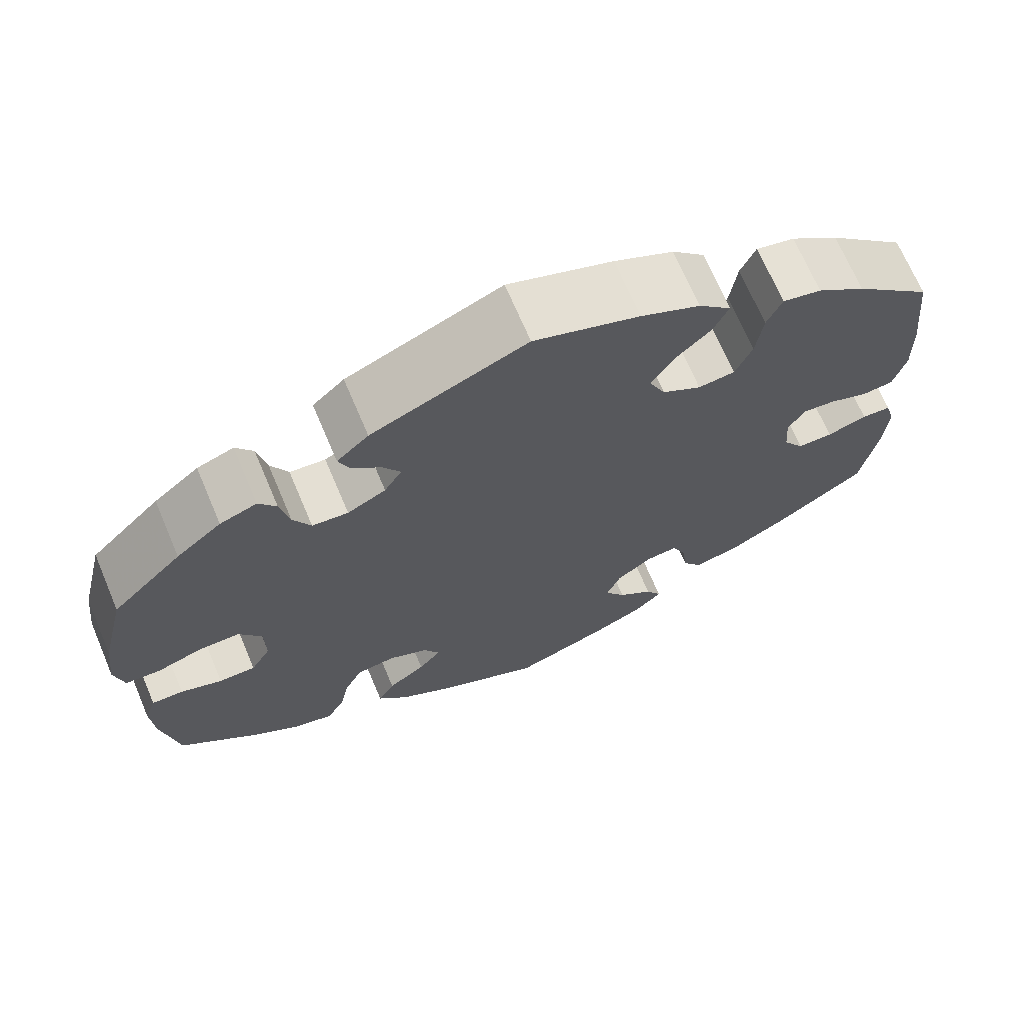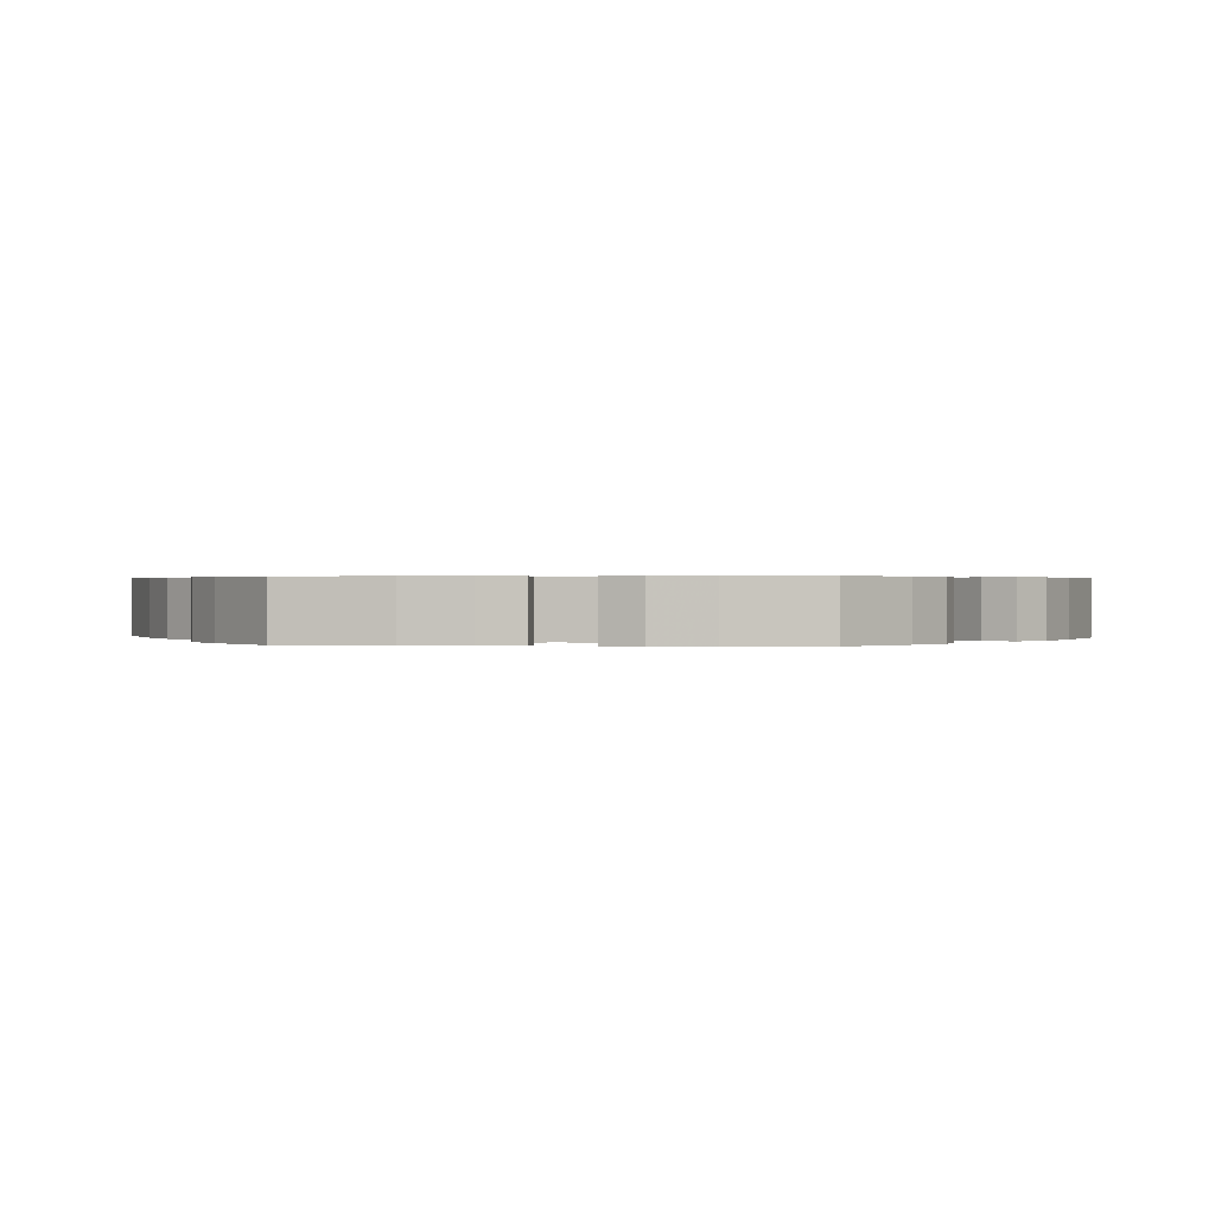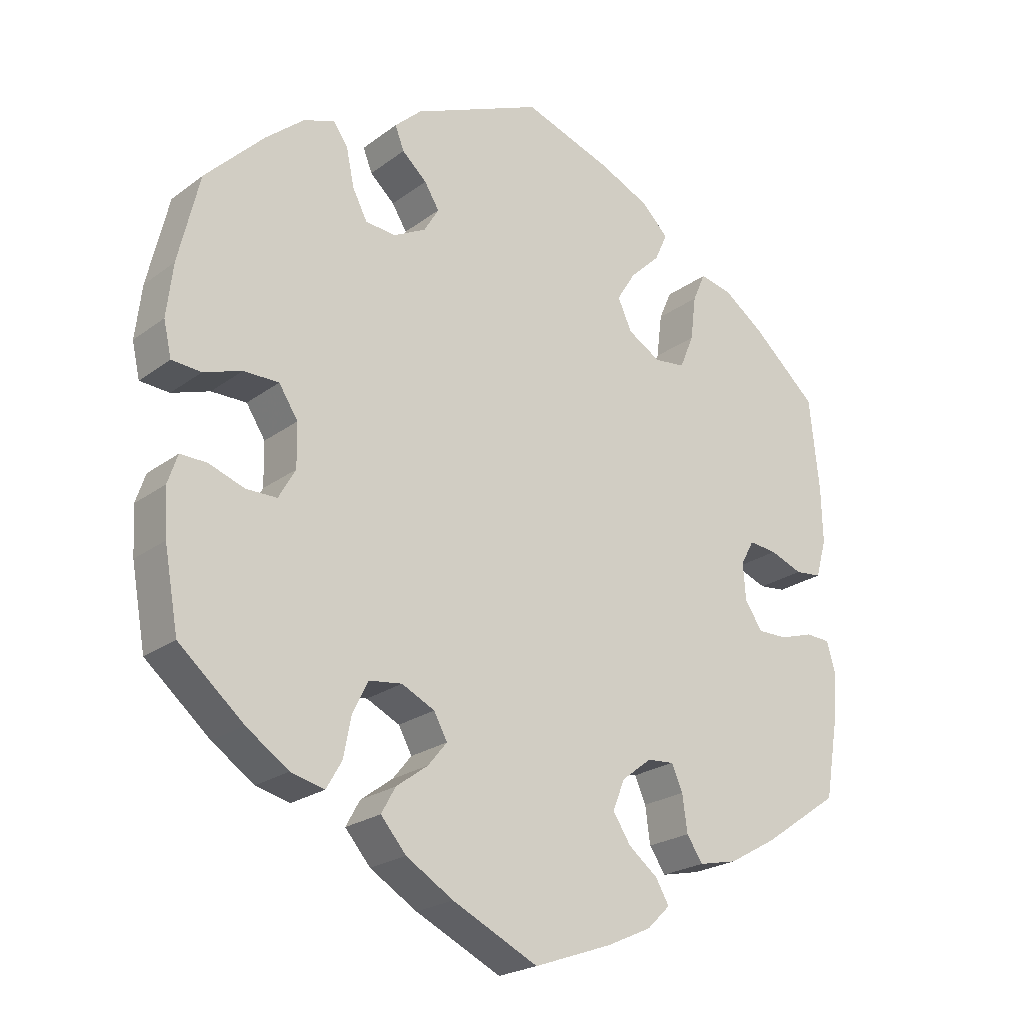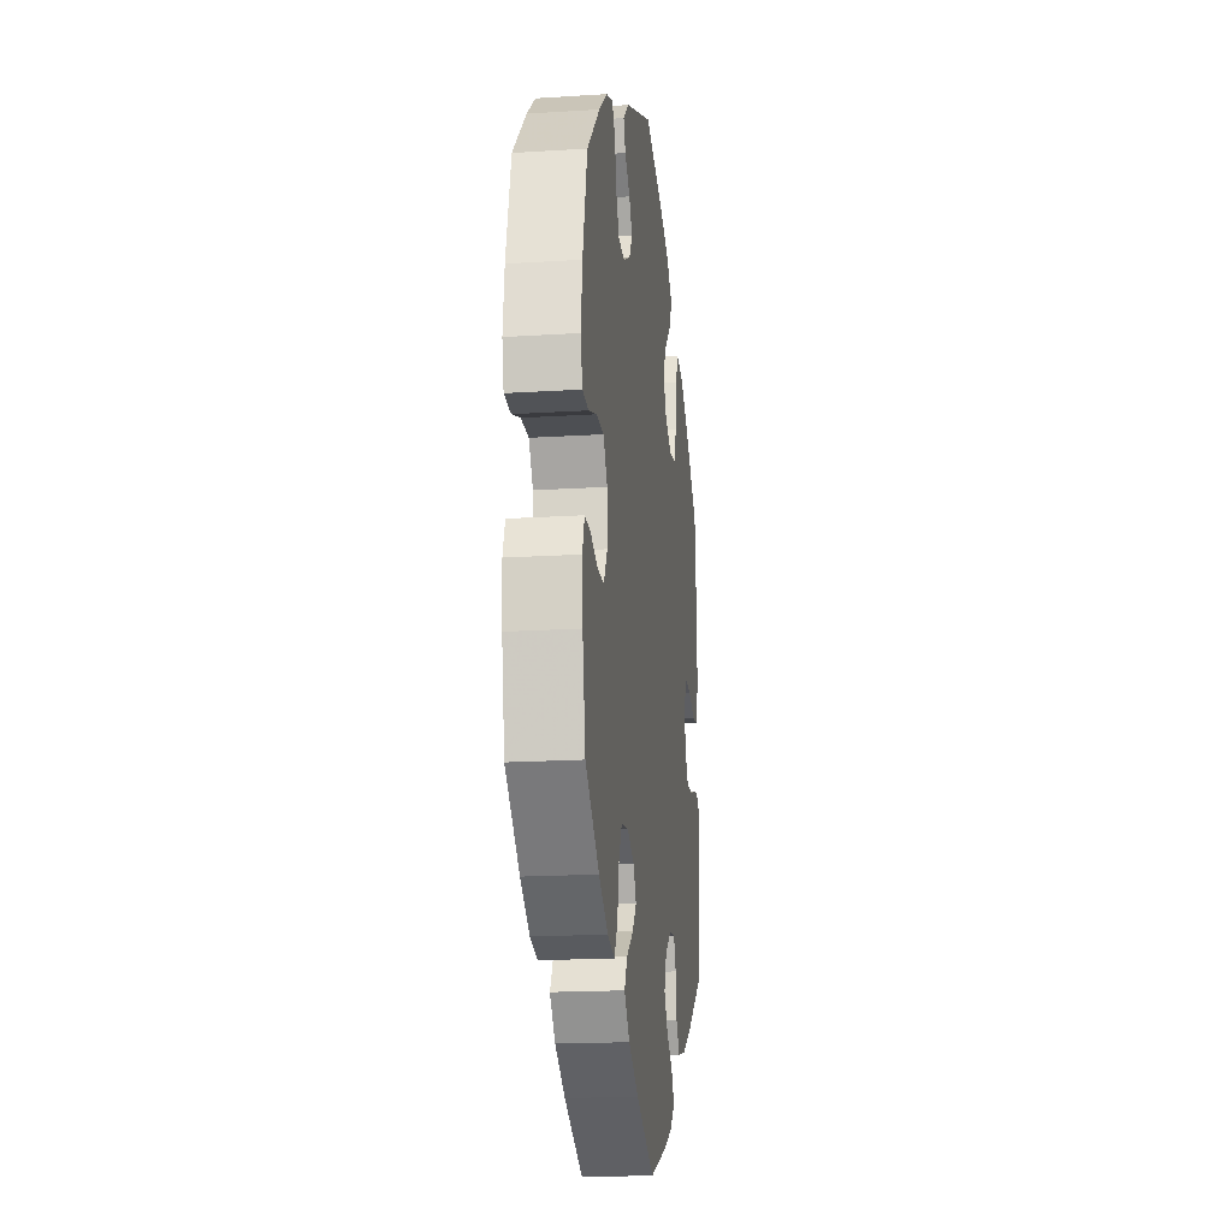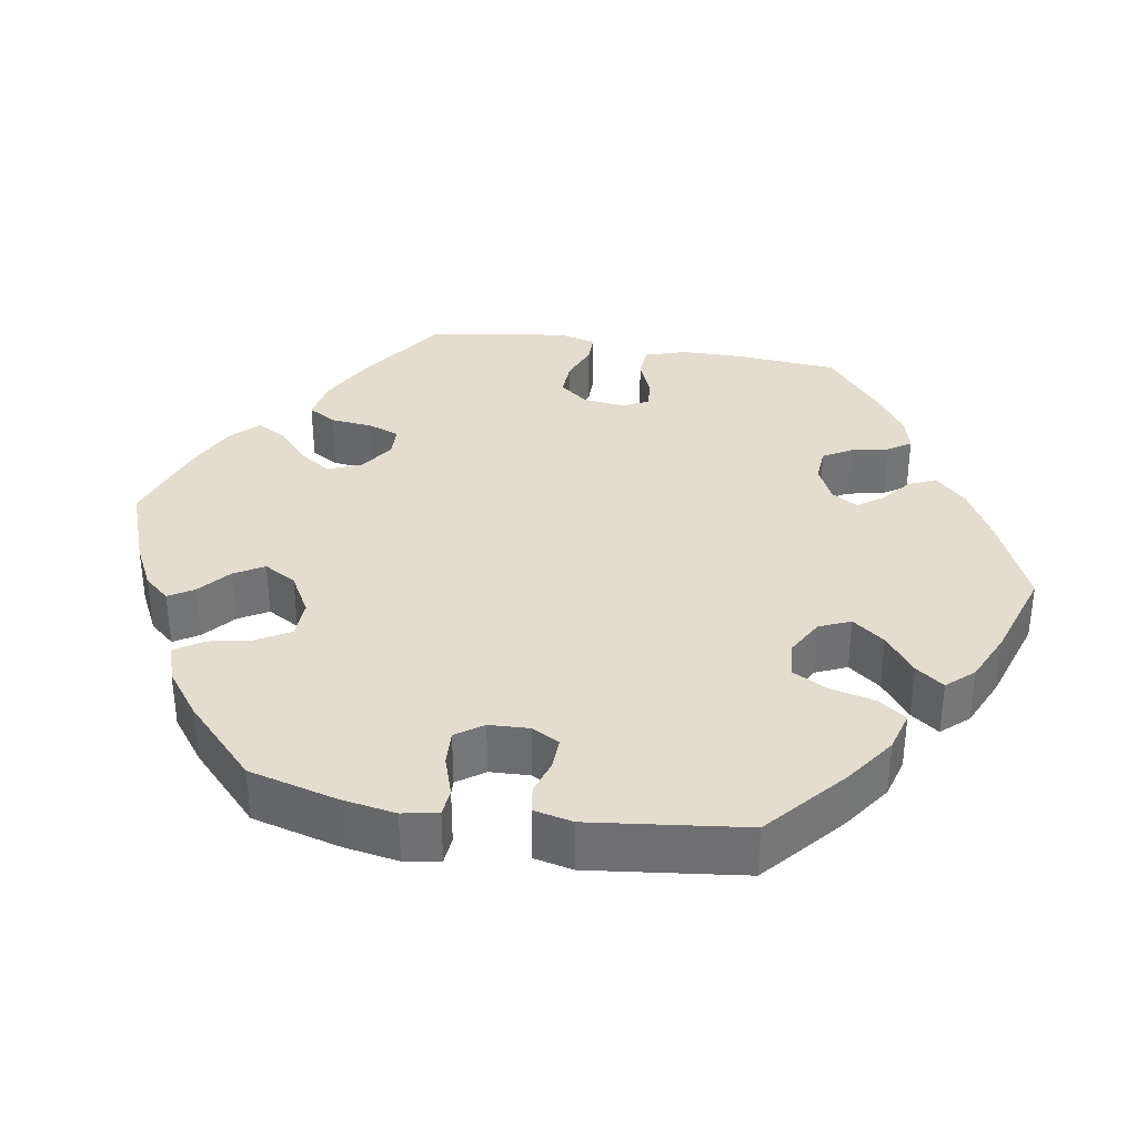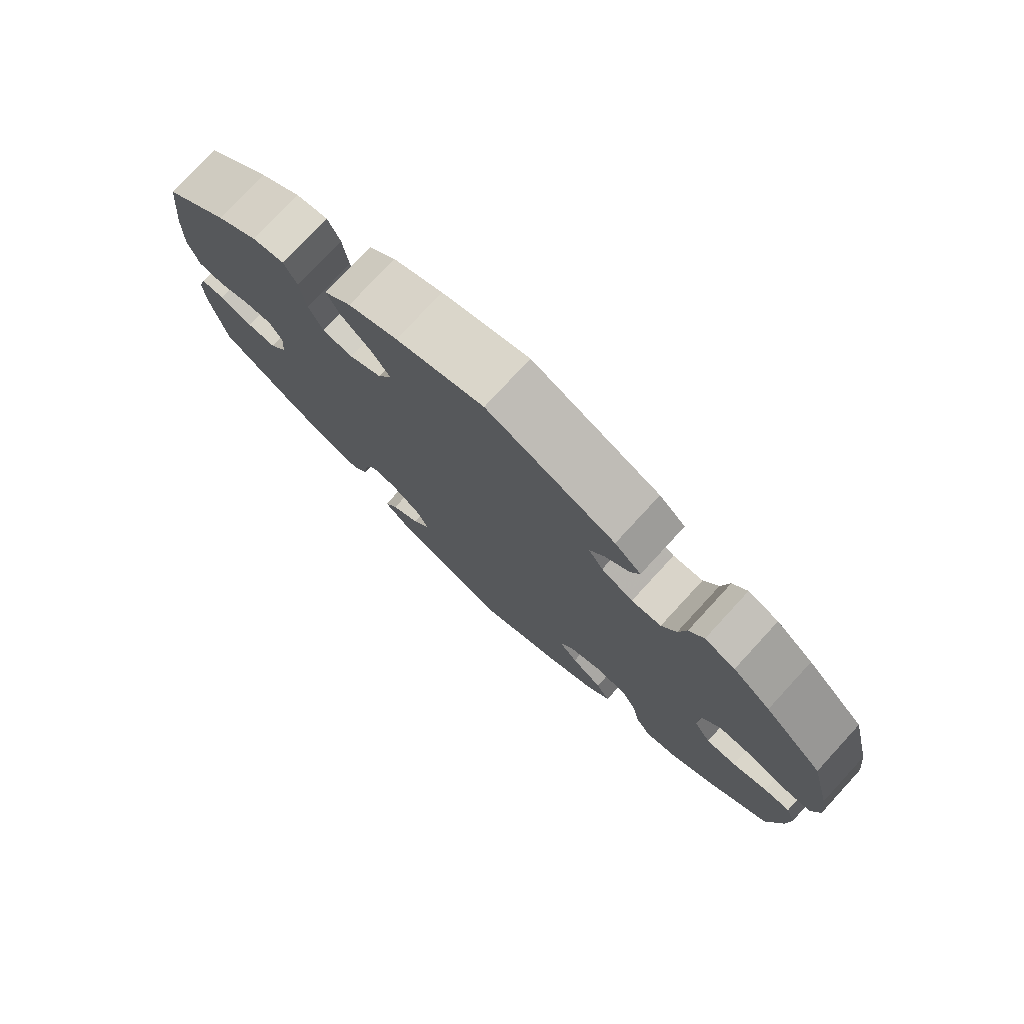
<metadata>
{"format":"obj","ext":"obj","renderer":"f3d","projection":"perspective","resolution":1024,"background":"white","views":[{"elev":69.4,"azim":-23.0,"up":"+Z"},{"elev":0.4,"azim":-144.2,"up":"+Y"},{"elev":-22.6,"azim":-38.5,"up":"+Z"},{"elev":-18.0,"azim":-82.9,"up":"+Z"},{"elev":35.0,"azim":-20.5,"up":"+Y"},{"elev":77.2,"azim":-137.3,"up":"+Z"}]}
</metadata>
<code>
v -0.52 0.07 -0.178
v -0.524 0.07 -0.112
v -0.51 0.07 -0.071
v -0.472 0.07 -0.072
v -0.422 0.07 -0.09
v -0.378 0.07 -0.09
v -0.354 0.07 -0.048
v -0.355 0.07 0.013
v -0.382 0.07 0.055
v -0.432 0.07 0.055
v -0.486 0.07 0.037
v -0.528 0.07 0.04
v -0.539 0.07 0.089
v -0.53 0.07 0.164
v -0.5 0.07 0.289
v -0.416 0.07 0.373
v -0.362 0.07 0.418
v -0.318 0.07 0.434
v -0.297 0.07 0.404
v -0.286 0.07 0.351
v -0.265 0.07 0.31
v -0.222 0.07 0.306
v -0.176 0.07 0.33
v -0.155 0.07 0.365
v -0.176 0.07 0.399
v -0.211 0.07 0.431
v -0.224 0.07 0.464
v -0.186 0.07 0.499
v -0.001 0.07 0.578
v 0.125 0.07 0.534
v 0.196 0.07 0.501
v 0.235 0.07 0.463
v 0.217 0.07 0.423
v 0.174 0.07 0.382
v 0.147 0.07 0.339
v 0.167 0.07 0.295
v 0.214 0.07 0.267
v 0.258 0.07 0.272
v 0.278 0.07 0.32
v 0.286 0.07 0.383
v 0.304 0.07 0.424
v 0.35 0.07 0.414
v 0.408 0.07 0.372
v 0.5 0.07 0.289
v 0.514 0.07 0.158
v 0.516 0.07 0.08
v 0.501 0.07 0.026
v 0.463 0.07 0.022
v 0.417 0.07 0.04
v 0.377 0.07 0.044
v 0.358 0.07 0.009
v 0.362 0.07 -0.043
v 0.387 0.07 -0.08
v 0.429 0.07 -0.08
v 0.477 0.07 -0.065
v 0.512 0.07 -0.067
v 0.524 0.07 -0.11
v 0.519 0.07 -0.177
v 0.5 0.07 -0.289
v 0.391 0.07 -0.364
v 0.322 0.07 -0.403
v 0.267 0.07 -0.415
v 0.244 0.07 -0.381
v 0.237 0.07 -0.329
v 0.221 0.07 -0.293
v 0.183 0.07 -0.296
v 0.14 0.07 -0.329
v 0.123 0.07 -0.372
v 0.148 0.07 -0.411
v 0.19 0.07 -0.444
v 0.209 0.07 -0.477
v 0.176 0.07 -0.509
v 0.113 0.07 -0.538
v 0.001 0.07 -0.578
v -0.121 0.07 -0.519
v -0.188 0.07 -0.478
v -0.224 0.07 -0.436
v -0.204 0.07 -0.4
v -0.159 0.07 -0.367
v -0.132 0.07 -0.334
v -0.151 0.07 -0.299
v -0.198 0.07 -0.276
v -0.245 0.07 -0.282
v -0.267 0.07 -0.326
v -0.278 0.07 -0.383
v -0.3 0.07 -0.421
v -0.348 0.07 -0.409
v -0.408 0.07 -0.368
v -0.5 0.07 -0.289
v -0.52 0 -0.178
v -0.524 0 -0.112
v -0.51 0 -0.071
v -0.472 0 -0.072
v -0.422 0 -0.09
v -0.378 0 -0.09
v -0.354 0 -0.048
v -0.355 0 0.013
v -0.382 0 0.055
v -0.432 0 0.055
v -0.486 0 0.037
v -0.528 0 0.04
v -0.539 0 0.089
v -0.53 0 0.164
v -0.5 0 0.289
v -0.416 0 0.373
v -0.362 0 0.418
v -0.318 0 0.434
v -0.297 0 0.404
v -0.286 0 0.351
v -0.265 0 0.31
v -0.222 0 0.306
v -0.176 0 0.33
v -0.155 0 0.365
v -0.176 0 0.399
v -0.211 0 0.431
v -0.224 0 0.464
v -0.186 0 0.499
v -0.001 0 0.578
v 0.125 0 0.534
v 0.196 0 0.501
v 0.235 0 0.463
v 0.217 0 0.423
v 0.174 0 0.382
v 0.147 0 0.339
v 0.167 0 0.295
v 0.214 0 0.267
v 0.258 0 0.272
v 0.278 0 0.32
v 0.286 0 0.383
v 0.304 0 0.424
v 0.35 0 0.414
v 0.408 0 0.372
v 0.5 0 0.289
v 0.514 0 0.158
v 0.516 0 0.08
v 0.501 0 0.026
v 0.463 0 0.022
v 0.417 0 0.04
v 0.377 0 0.044
v 0.358 0 0.009
v 0.362 0 -0.043
v 0.387 0 -0.08
v 0.429 0 -0.08
v 0.477 0 -0.065
v 0.512 0 -0.067
v 0.524 0 -0.11
v 0.519 0 -0.177
v 0.5 0 -0.289
v 0.391 0 -0.364
v 0.322 0 -0.403
v 0.267 0 -0.415
v 0.244 0 -0.381
v 0.237 0 -0.329
v 0.221 0 -0.293
v 0.183 0 -0.296
v 0.14 0 -0.329
v 0.123 0 -0.372
v 0.148 0 -0.411
v 0.19 0 -0.444
v 0.209 0 -0.477
v 0.176 0 -0.509
v 0.113 0 -0.538
v 0.001 0 -0.578
v -0.121 0 -0.519
v -0.188 0 -0.478
v -0.224 0 -0.436
v -0.204 0 -0.4
v -0.159 0 -0.367
v -0.132 0 -0.334
v -0.151 0 -0.299
v -0.198 0 -0.276
v -0.245 0 -0.282
v -0.267 0 -0.326
v -0.278 0 -0.383
v -0.3 0 -0.421
v -0.348 0 -0.409
v -0.408 0 -0.368
v -0.5 0 -0.289
f 84 85 86 87
f 83 84 87 88
f 76 77 78 79
f 76 79 80
f 75 76 80
f 74 75 80
f 73 74 80 81
f 69 70 71 72
f 68 69 72 73
f 61 62 63 64
f 61 64 65
f 60 61 65
f 59 60 65
f 58 59 65
f 57 58 65 66
f 54 55 56 57
f 53 54 57 66
f 46 47 48 49
f 46 49 50
f 45 46 50
f 44 45 50
f 43 44 50 51
f 39 40 41 42
f 38 39 42 43
f 31 32 33 34
f 31 34 35
f 30 31 35
f 29 30 35
f 28 29 35 36
f 25 26 27 28
f 24 25 28 36
f 17 18 19 20
f 17 20 21
f 16 17 21
f 15 16 21
f 14 15 21 22
f 10 11 12 13
f 9 10 13 14
f 2 3 4 5
f 2 5 6
f 1 2 6
f 83 88 89 1
f 68 73 81
f 67 68 81 82
f 52 53 66 67
f 51 52 67 82
f 38 43 51 82
f 37 38 82 83
f 23 24 36 37
f 22 23 37 83
f 9 14 22
f 8 9 22
f 7 8 22 83
f 83 1 6
f 6 7 83
f 176 175 174 173
f 177 176 173 172
f 168 167 166 165
f 169 168 165
f 169 165 164
f 169 164 163
f 170 169 163 162
f 161 160 159 158
f 162 161 158 157
f 153 152 151 150
f 154 153 150
f 154 150 149
f 154 149 148
f 154 148 147
f 155 154 147 146
f 146 145 144 143
f 155 146 143 142
f 138 137 136 135
f 139 138 135
f 139 135 134
f 139 134 133
f 140 139 133 132
f 131 130 129 128
f 132 131 128 127
f 123 122 121 120
f 124 123 120
f 124 120 119
f 124 119 118
f 125 124 118 117
f 117 116 115 114
f 125 117 114 113
f 109 108 107 106
f 110 109 106
f 110 106 105
f 110 105 104
f 111 110 104 103
f 102 101 100 99
f 103 102 99 98
f 94 93 92 91
f 95 94 91
f 95 91 90
f 90 178 177 172
f 170 162 157
f 171 170 157 156
f 156 155 142 141
f 171 156 141 140
f 171 140 132 127
f 172 171 127 126
f 126 125 113 112
f 172 126 112 111
f 111 103 98
f 111 98 97
f 172 111 97 96
f 95 90 172
f 172 96 95
f 1 90 91 2
f 2 91 92 3
f 3 92 93 4
f 4 93 94 5
f 5 94 95 6
f 6 95 96 7
f 7 96 97 8
f 8 97 98 9
f 9 98 99 10
f 10 99 100 11
f 11 100 101 12
f 12 101 102 13
f 13 102 103 14
f 14 103 104 15
f 15 104 105 16
f 16 105 106 17
f 17 106 107 18
f 18 107 108 19
f 19 108 109 20
f 20 109 110 21
f 21 110 111 22
f 22 111 112 23
f 23 112 113 24
f 24 113 114 25
f 25 114 115 26
f 26 115 116 27
f 27 116 117 28
f 28 117 118 29
f 29 118 119 30
f 30 119 120 31
f 31 120 121 32
f 32 121 122 33
f 33 122 123 34
f 34 123 124 35
f 35 124 125 36
f 36 125 126 37
f 37 126 127 38
f 38 127 128 39
f 39 128 129 40
f 40 129 130 41
f 41 130 131 42
f 42 131 132 43
f 43 132 133 44
f 44 133 134 45
f 45 134 135 46
f 46 135 136 47
f 47 136 137 48
f 48 137 138 49
f 49 138 139 50
f 50 139 140 51
f 51 140 141 52
f 52 141 142 53
f 53 142 143 54
f 54 143 144 55
f 55 144 145 56
f 56 145 146 57
f 57 146 147 58
f 58 147 148 59
f 59 148 149 60
f 60 149 150 61
f 61 150 151 62
f 62 151 152 63
f 63 152 153 64
f 64 153 154 65
f 65 154 155 66
f 66 155 156 67
f 67 156 157 68
f 68 157 158 69
f 69 158 159 70
f 70 159 160 71
f 71 160 161 72
f 72 161 162 73
f 73 162 163 74
f 74 163 164 75
f 75 164 165 76
f 76 165 166 77
f 77 166 167 78
f 78 167 168 79
f 79 168 169 80
f 80 169 170 81
f 81 170 171 82
f 82 171 172 83
f 83 172 173 84
f 84 173 174 85
f 85 174 175 86
f 86 175 176 87
f 87 176 177 88
f 88 177 178 89
f 89 178 90 1

</code>
